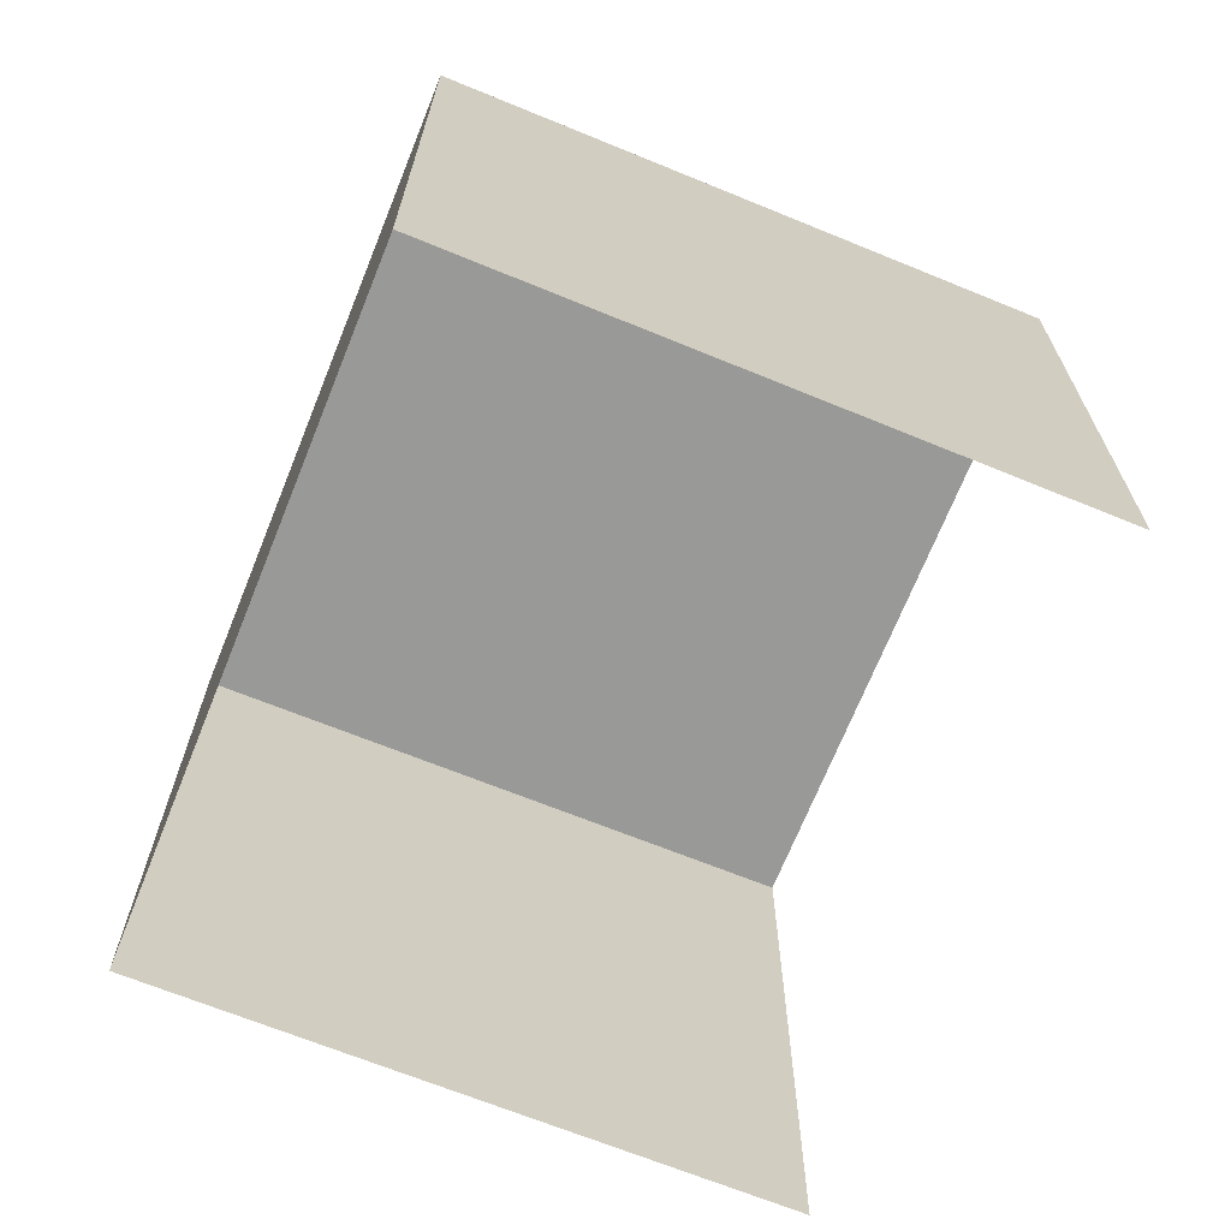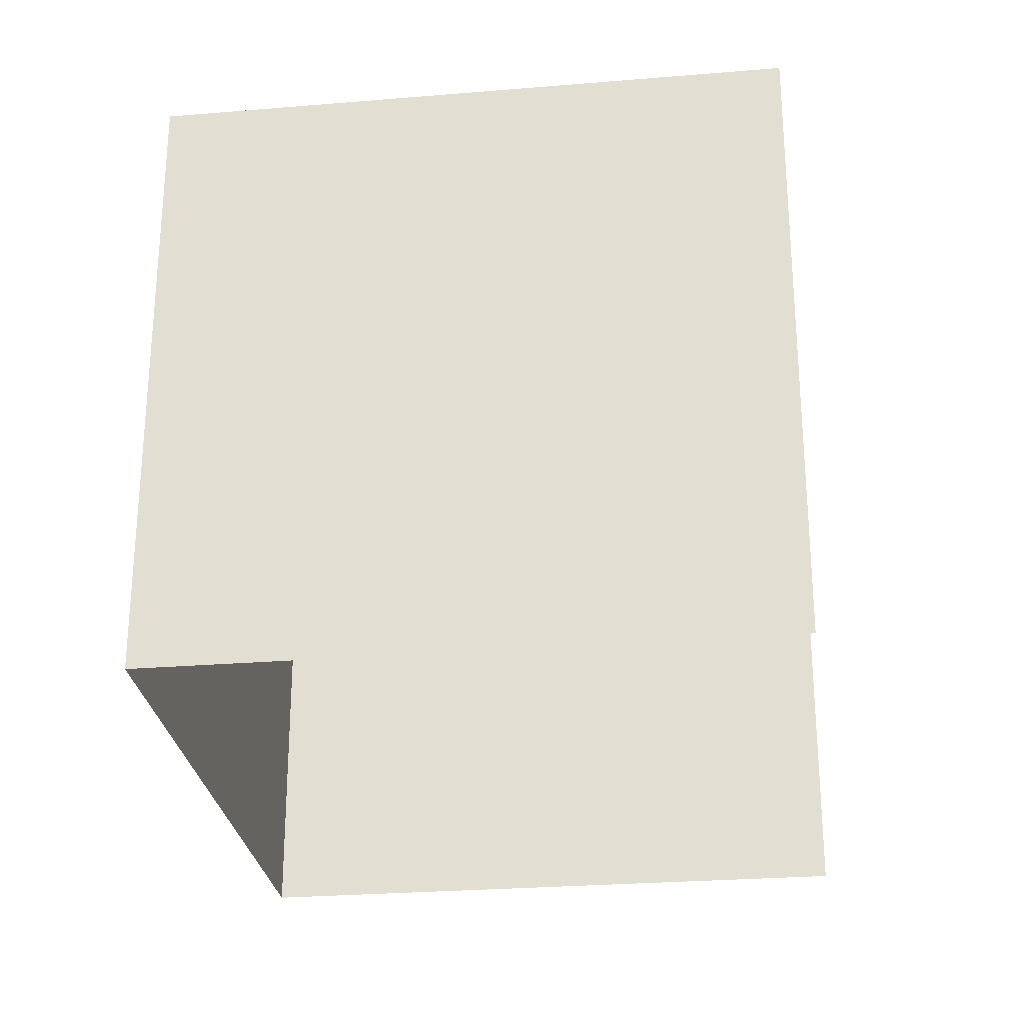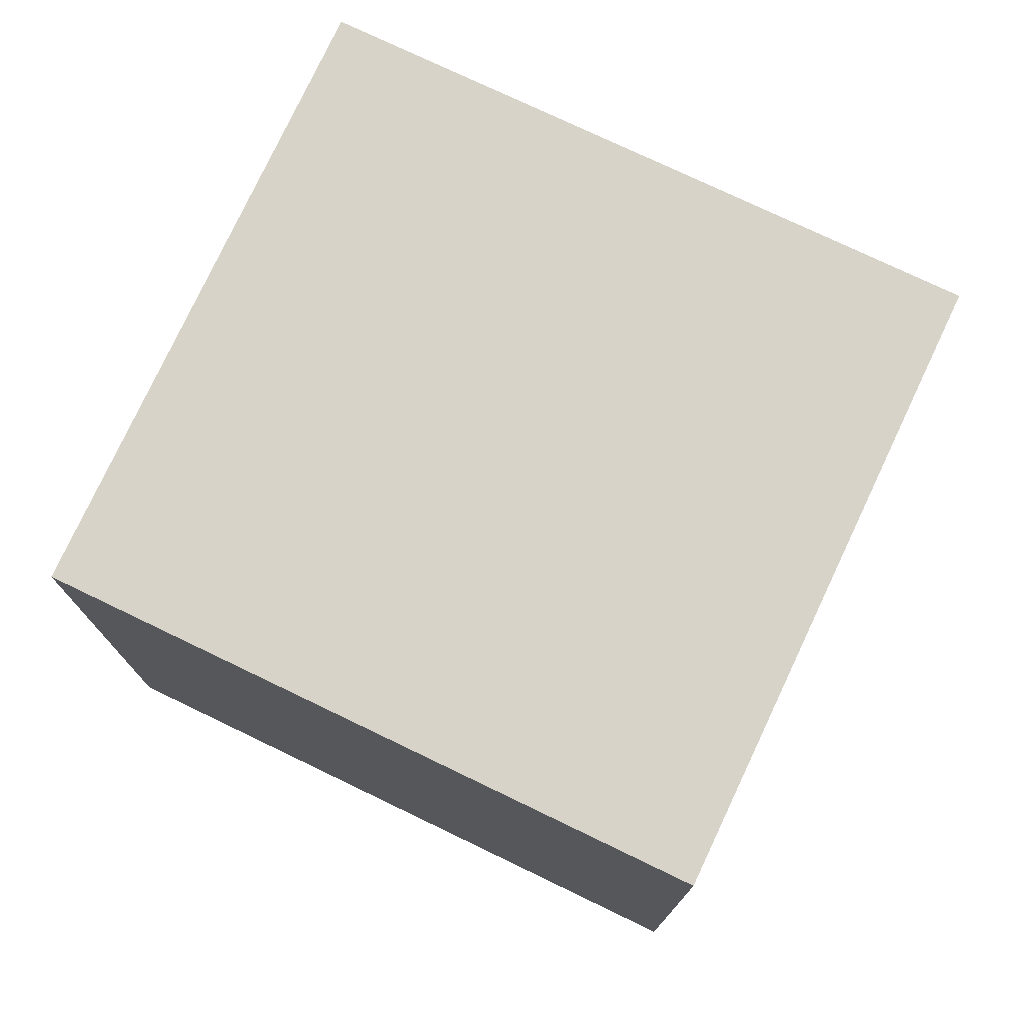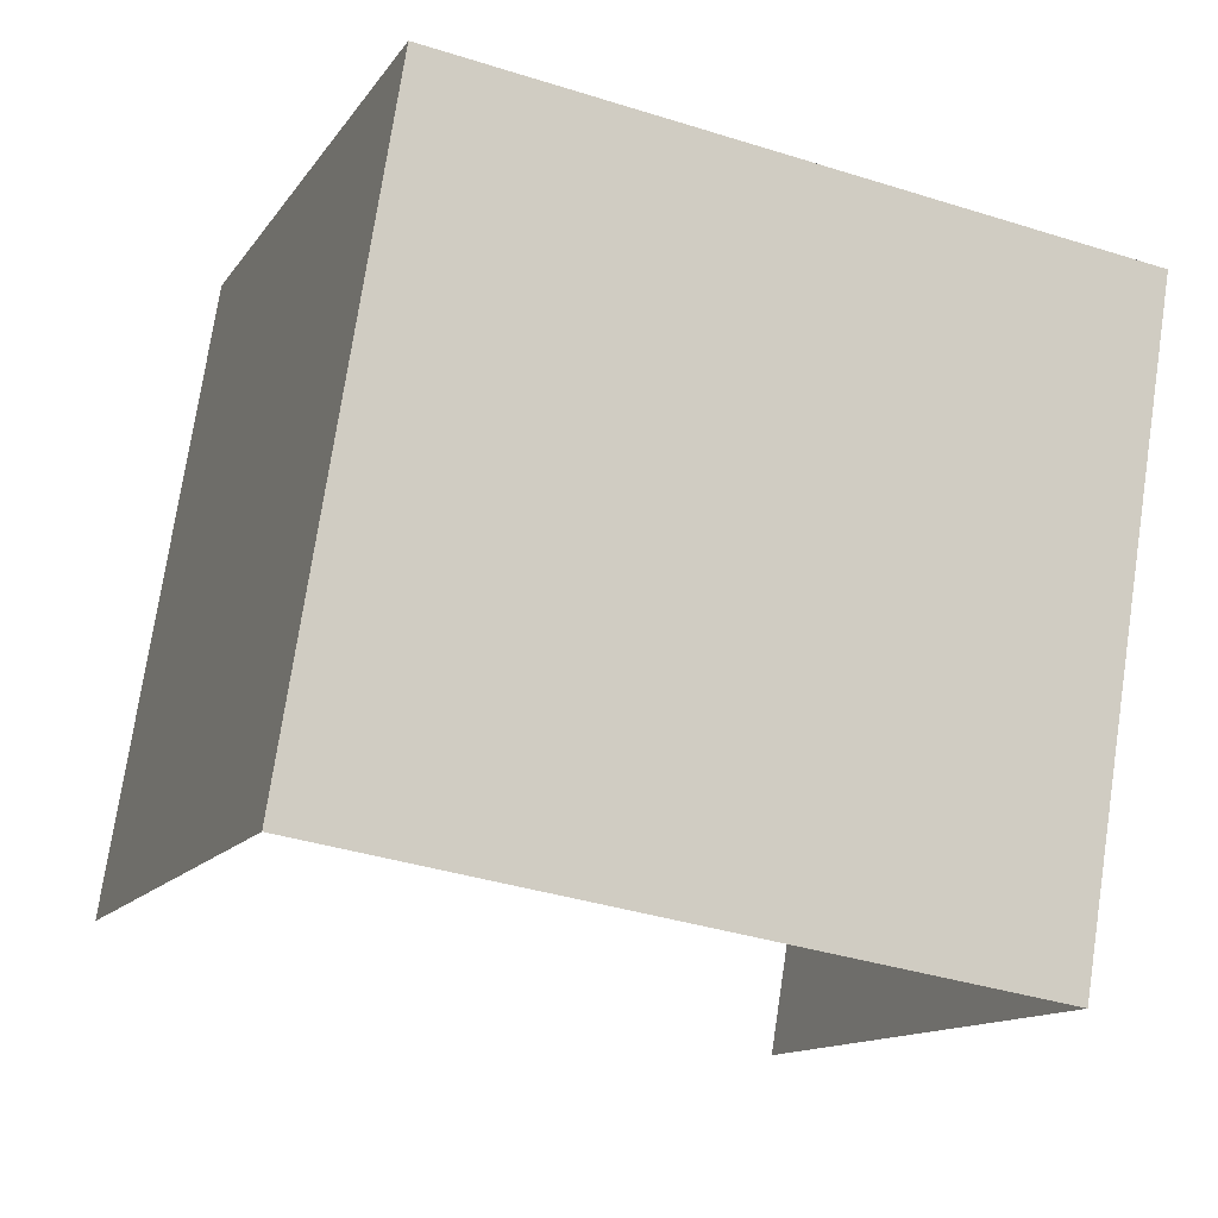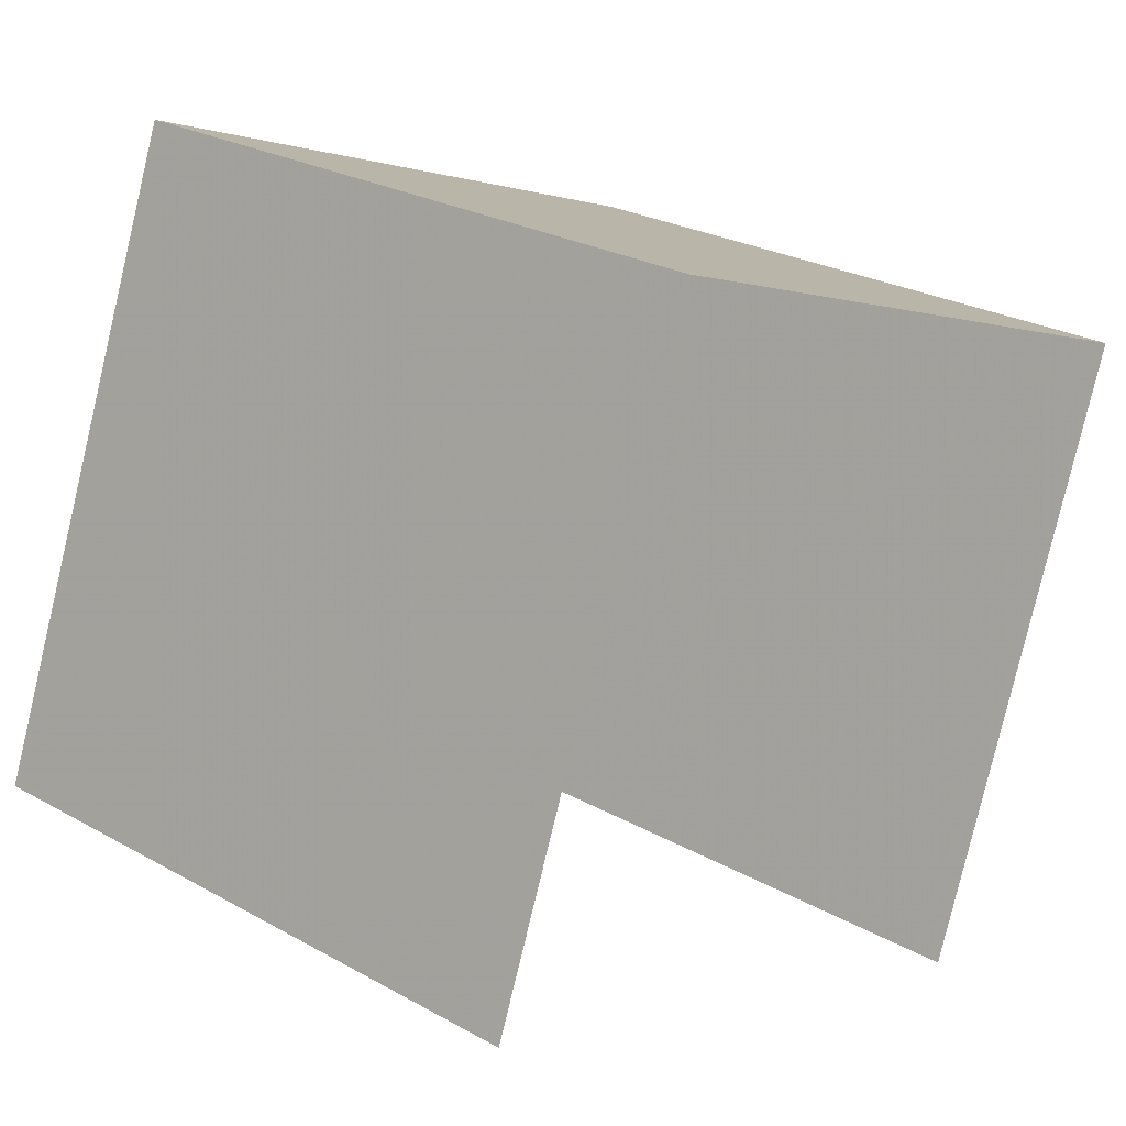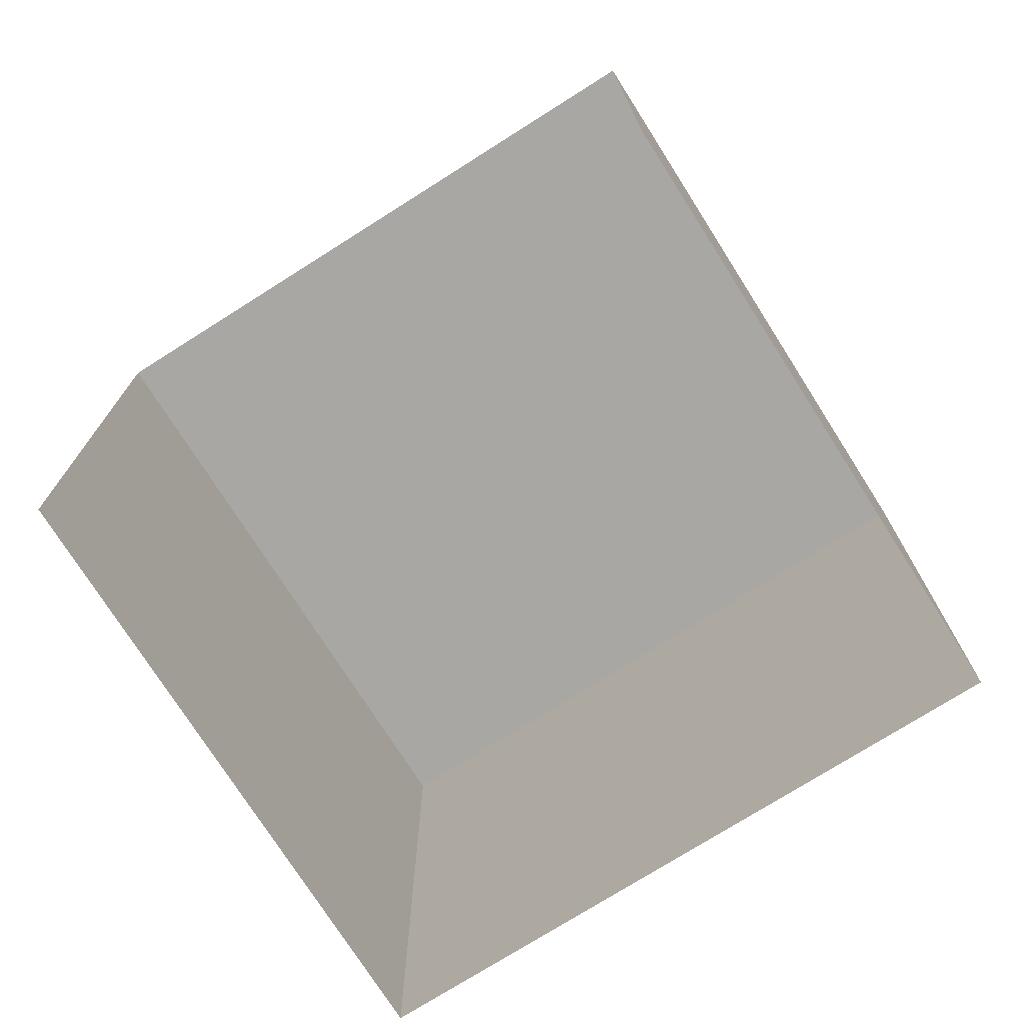
<metadata>
{"format":"obj","ext":"obj","renderer":"f3d","projection":"perspective","resolution":1024,"background":"white","views":[{"elev":-68.8,"azim":-91.8,"up":"+Z"},{"elev":-27.4,"azim":-62.3,"up":"+Z"},{"elev":76.1,"azim":-134.3,"up":"+Z"},{"elev":74.7,"azim":-171.4,"up":"+Y"},{"elev":25.3,"azim":132.1,"up":"+Y"},{"elev":-74.6,"azim":52.4,"up":"+Z"}]}
</metadata>
<code>
v -2.247e+05 -1.285e+05 13.27
v -2.247e+05 -1.285e+05 13.27
v -2.247e+05 -1.285e+05 13.27
v -2.247e+05 -1.284e+05 13.27
v -2.247e+05 -1.285e+05 16.7
v -2.247e+05 -1.285e+05 16.7
v -2.247e+05 -1.285e+05 16.7
v -2.247e+05 -1.284e+05 16.7
f 1 2 3
f 1 4 2
f 7 3 2
f 5 7 2
f 5 6 7
f 5 8 6
f 8 2 4
f 8 5 2
f 6 4 1
f 6 8 4
f 7 1 3
f 7 6 1

</code>
